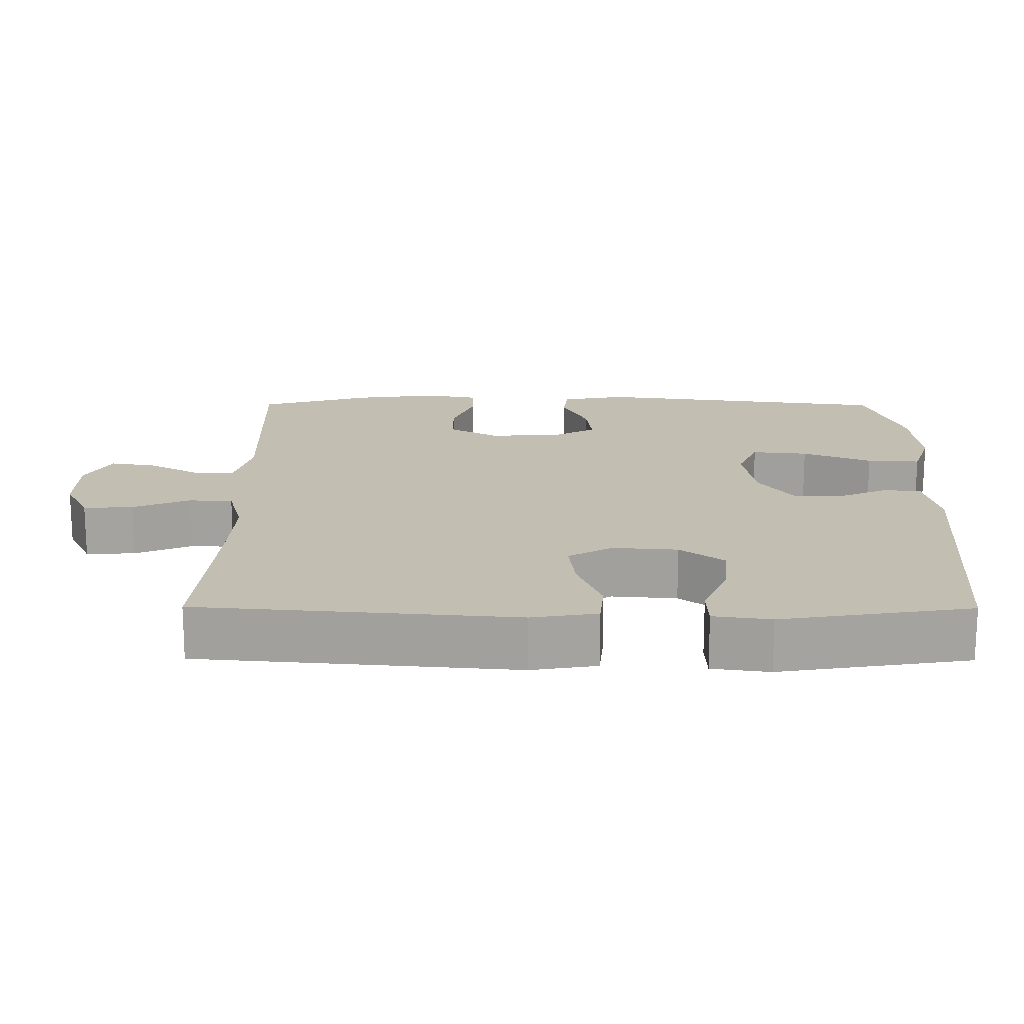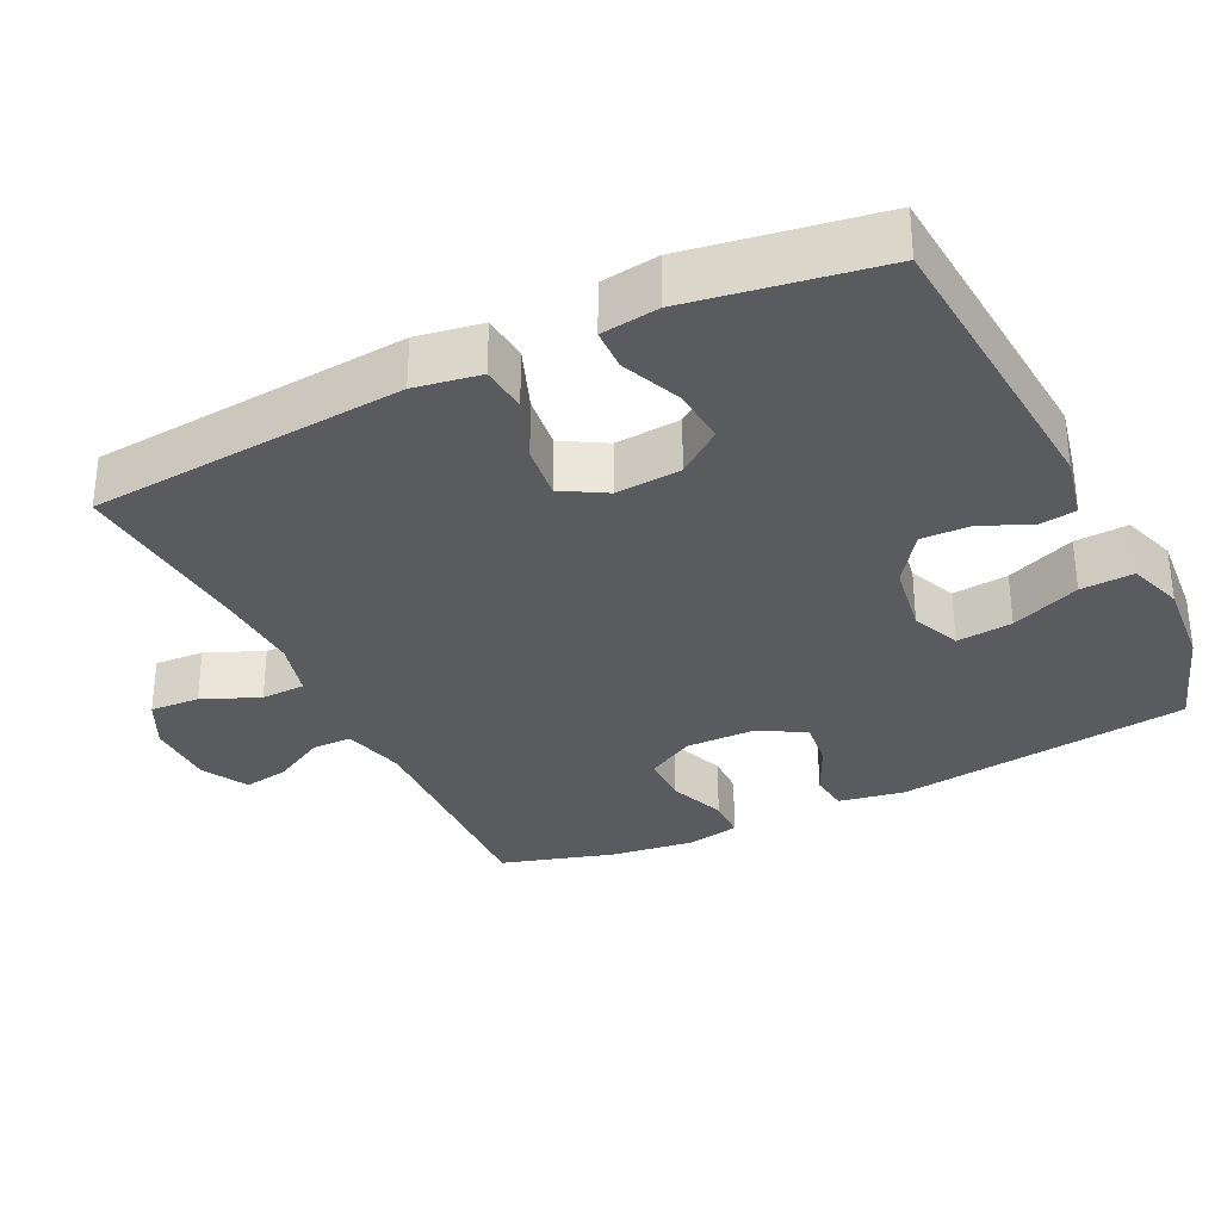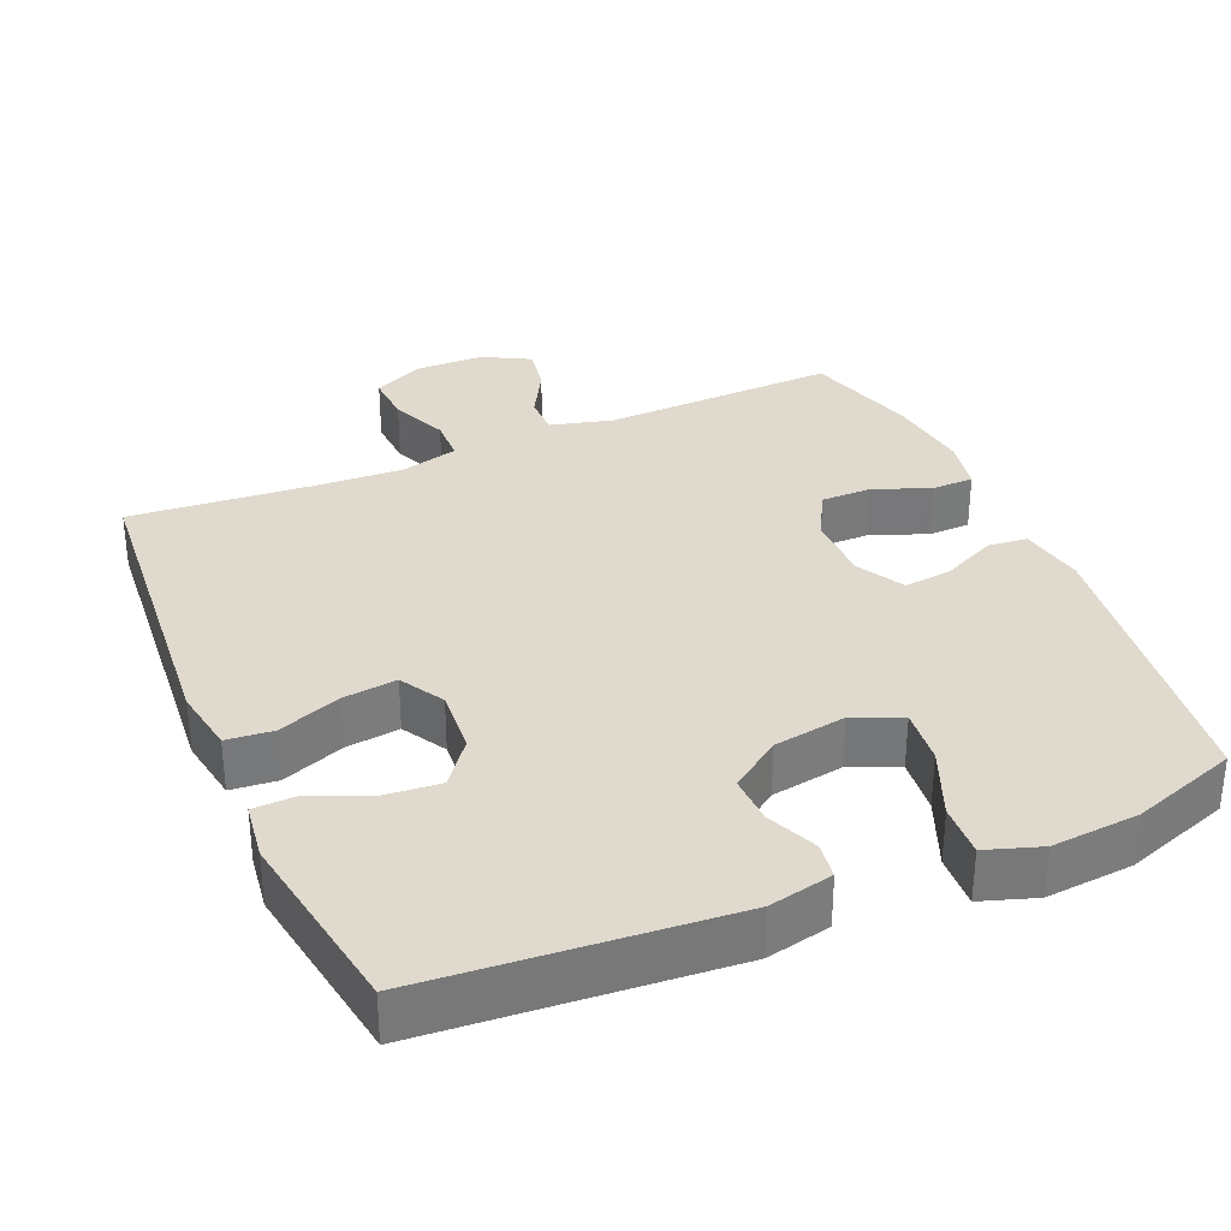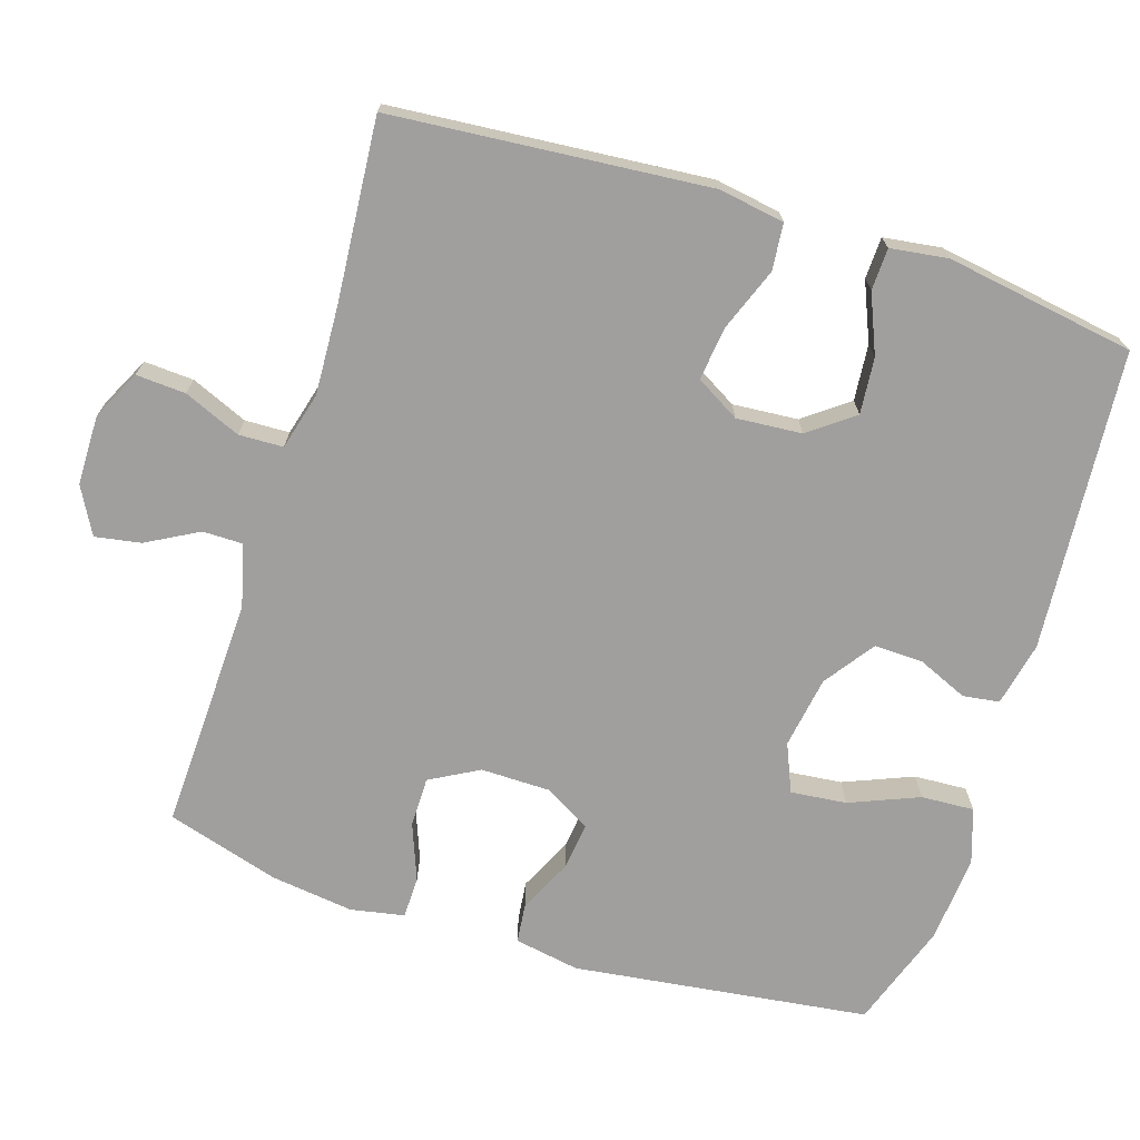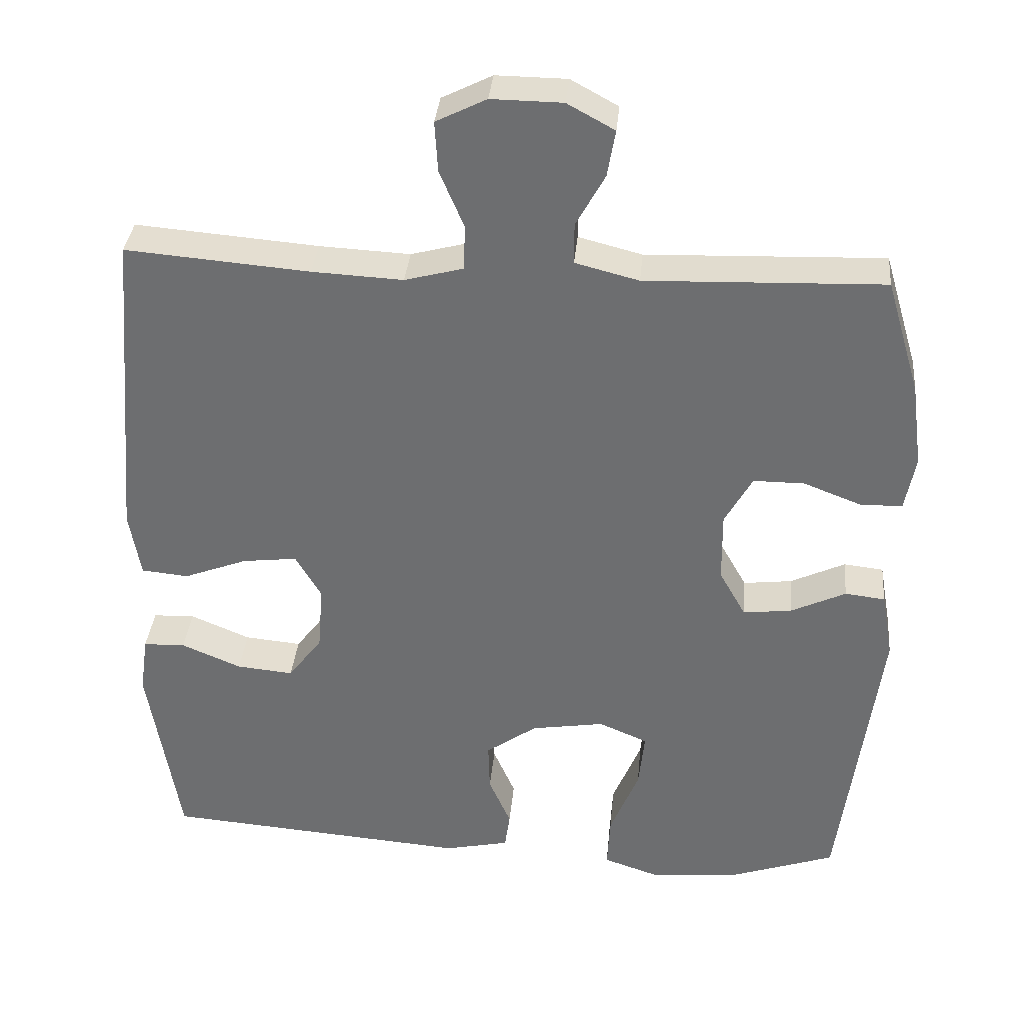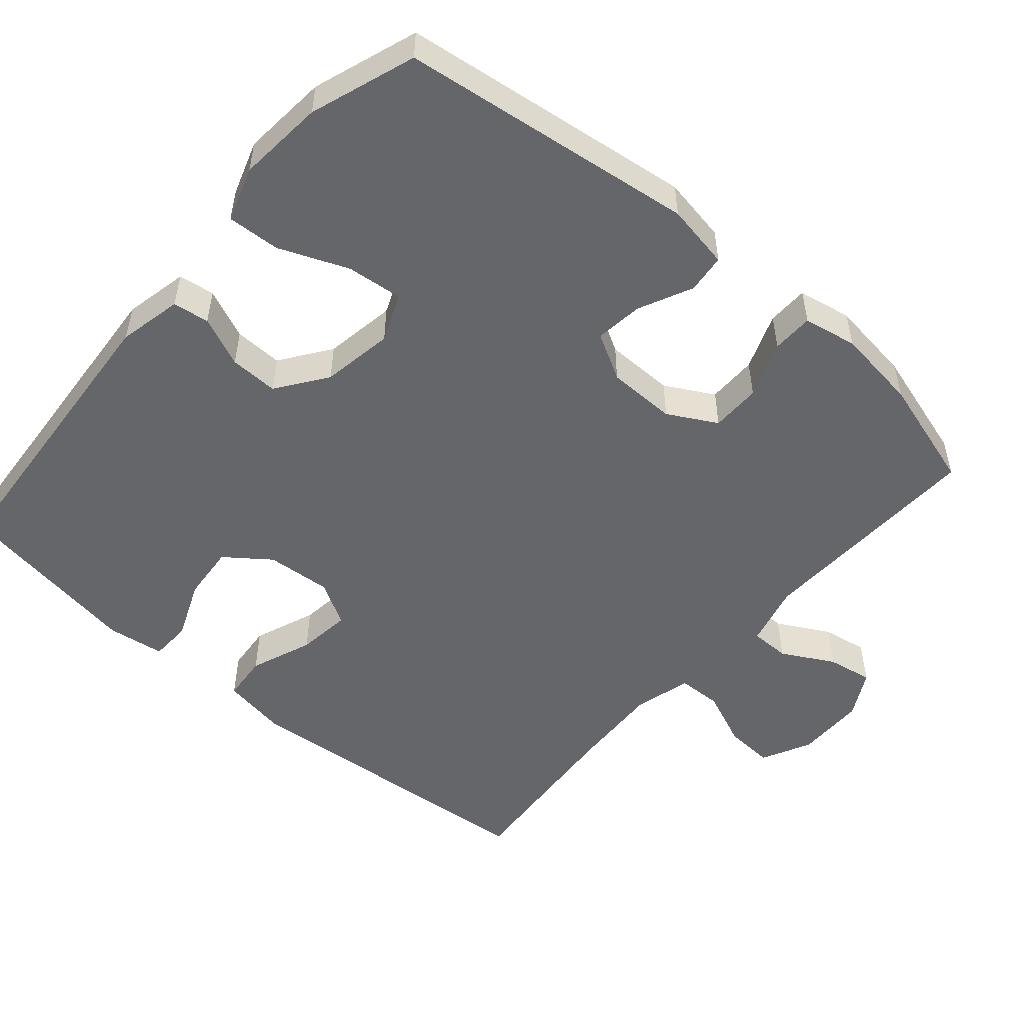
<metadata>
{"format":"obj","ext":"obj","renderer":"f3d","projection":"perspective","resolution":1024,"background":"white","views":[{"elev":17.5,"azim":90.3,"up":"+Y"},{"elev":-32.3,"azim":116.0,"up":"+Y"},{"elev":32.9,"azim":156.8,"up":"+Y"},{"elev":-71.3,"azim":72.4,"up":"+Y"},{"elev":35.1,"azim":-174.7,"up":"+Z"},{"elev":-51.7,"azim":-130.9,"up":"+Y"}]}
</metadata>
<code>
v -0.5 0.07 0.5
v -0.179 0.07 0.489
v -0.093 0.07 0.511
v -0.093 0.07 0.566
v -0.132 0.07 0.637
v -0.143 0.07 0.7
v -0.079 0.07 0.735
v 0.017 0.07 0.736
v 0.085 0.07 0.702
v 0.081 0.07 0.634
v 0.048 0.07 0.556
v 0.05 0.07 0.495
v 0.129 0.07 0.474
v 0.252 0.07 0.48
v 0.5 0.07 0.5
v 0.537 0.07 0.065
v 0.522 0.07 -0.025
v 0.458 0.07 -0.031
v 0.372 0.07 0.002
v 0.298 0.07 0.011
v 0.263 0.07 -0.049
v 0.27 0.07 -0.139
v 0.316 0.07 -0.2
v 0.393 0.07 -0.193
v 0.474 0.07 -0.159
v 0.531 0.07 -0.161
v 0.542 0.07 -0.24
v 0.5 0.07 -0.5
v 0.086 0.07 -0.532
v -0.002 0.07 -0.513
v -0.009 0.07 -0.463
v 0.021 0.07 -0.394
v 0.023 0.07 -0.327
v -0.046 0.07 -0.278
v -0.145 0.07 -0.262
v -0.211 0.07 -0.29
v -0.203 0.07 -0.367
v -0.164 0.07 -0.462
v -0.16 0.07 -0.535
v -0.235 0.07 -0.56
v -0.355 0.07 -0.55
v -0.5 0.07 -0.5
v -0.553 0.07 -0.093
v -0.537 0.07 -0.003
v -0.483 0.07 0.003
v -0.409 0.07 -0.032
v -0.343 0.07 -0.04
v -0.307 0.07 0.024
v -0.306 0.07 0.119
v -0.343 0.07 0.186
v -0.412 0.07 0.186
v -0.49 0.07 0.156
v -0.547 0.07 0.157
v -0.561 0.07 0.231
v -0.546 0.07 0.345
v -0.5 0 0.5
v -0.179 0 0.489
v -0.093 0 0.511
v -0.093 0 0.566
v -0.132 0 0.637
v -0.143 0 0.7
v -0.079 0 0.735
v 0.017 0 0.736
v 0.085 0 0.702
v 0.081 0 0.634
v 0.048 0 0.556
v 0.05 0 0.495
v 0.129 0 0.474
v 0.252 0 0.48
v 0.5 0 0.5
v 0.537 0 0.065
v 0.522 0 -0.025
v 0.458 0 -0.031
v 0.372 0 0.002
v 0.298 0 0.011
v 0.263 0 -0.049
v 0.27 0 -0.139
v 0.316 0 -0.2
v 0.393 0 -0.193
v 0.474 0 -0.159
v 0.531 0 -0.161
v 0.542 0 -0.24
v 0.5 0 -0.5
v 0.086 0 -0.532
v -0.002 0 -0.513
v -0.009 0 -0.463
v 0.021 0 -0.394
v 0.023 0 -0.327
v -0.046 0 -0.278
v -0.145 0 -0.262
v -0.211 0 -0.29
v -0.203 0 -0.367
v -0.164 0 -0.462
v -0.16 0 -0.535
v -0.235 0 -0.56
v -0.355 0 -0.55
v -0.5 0 -0.5
v -0.553 0 -0.093
v -0.537 0 -0.003
v -0.483 0 0.003
v -0.409 0 -0.032
v -0.343 0 -0.04
v -0.307 0 0.024
v -0.306 0 0.119
v -0.343 0 0.186
v -0.412 0 0.186
v -0.49 0 0.156
v -0.547 0 0.157
v -0.561 0 0.231
v -0.546 0 0.345
f 54 55 1 2
f 51 52 53 54
f 50 51 54 2
f 49 50 2 3
f 48 49 3
f 43 44 45 46
f 43 46 47
f 42 43 47
f 41 42 47 48
f 37 38 39 40
f 36 37 40 41
f 29 30 31 32
f 29 32 33
f 28 29 33
f 27 28 33 34
f 24 25 26 27
f 23 24 27 34
f 16 17 18 19
f 14 15 16 19
f 13 14 19 20
f 12 13 20 21
f 8 9 10 11
f 8 11 12
f 7 8 12
f 4 5 6 7
f 3 4 7 12
f 36 41 48 3
f 22 23 34 35
f 12 21 22 35
f 3 12 35 36
f 57 56 110 109
f 109 108 107 106
f 57 109 106 105
f 58 57 105 104
f 58 104 103
f 101 100 99 98
f 102 101 98
f 102 98 97
f 103 102 97 96
f 95 94 93 92
f 96 95 92 91
f 87 86 85 84
f 88 87 84
f 88 84 83
f 89 88 83 82
f 82 81 80 79
f 89 82 79 78
f 74 73 72 71
f 74 71 70 69
f 75 74 69 68
f 76 75 68 67
f 66 65 64 63
f 67 66 63
f 67 63 62
f 62 61 60 59
f 67 62 59 58
f 58 103 96 91
f 90 89 78 77
f 90 77 76 67
f 91 90 67 58
f 1 56 57 2
f 2 57 58 3
f 3 58 59 4
f 4 59 60 5
f 5 60 61 6
f 6 61 62 7
f 7 62 63 8
f 8 63 64 9
f 9 64 65 10
f 10 65 66 11
f 11 66 67 12
f 12 67 68 13
f 13 68 69 14
f 14 69 70 15
f 15 70 71 16
f 16 71 72 17
f 17 72 73 18
f 18 73 74 19
f 19 74 75 20
f 20 75 76 21
f 21 76 77 22
f 22 77 78 23
f 23 78 79 24
f 24 79 80 25
f 25 80 81 26
f 26 81 82 27
f 27 82 83 28
f 28 83 84 29
f 29 84 85 30
f 30 85 86 31
f 31 86 87 32
f 32 87 88 33
f 33 88 89 34
f 34 89 90 35
f 35 90 91 36
f 36 91 92 37
f 37 92 93 38
f 38 93 94 39
f 39 94 95 40
f 40 95 96 41
f 41 96 97 42
f 42 97 98 43
f 43 98 99 44
f 44 99 100 45
f 45 100 101 46
f 46 101 102 47
f 47 102 103 48
f 48 103 104 49
f 49 104 105 50
f 50 105 106 51
f 51 106 107 52
f 52 107 108 53
f 53 108 109 54
f 54 109 110 55
f 55 110 56 1

</code>
